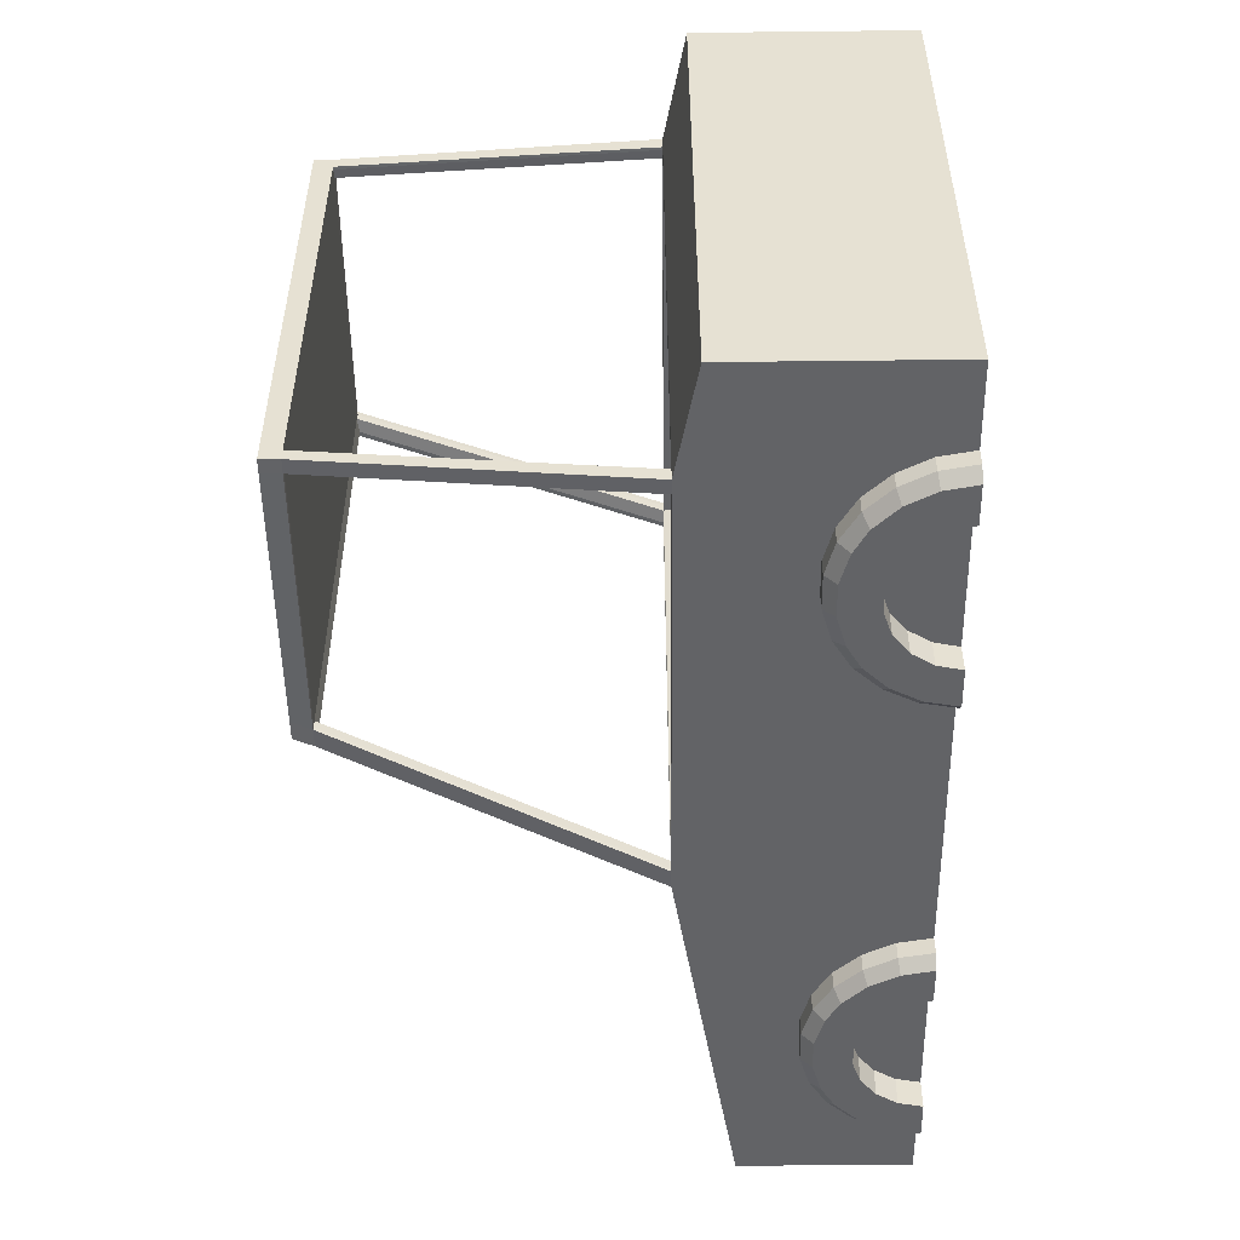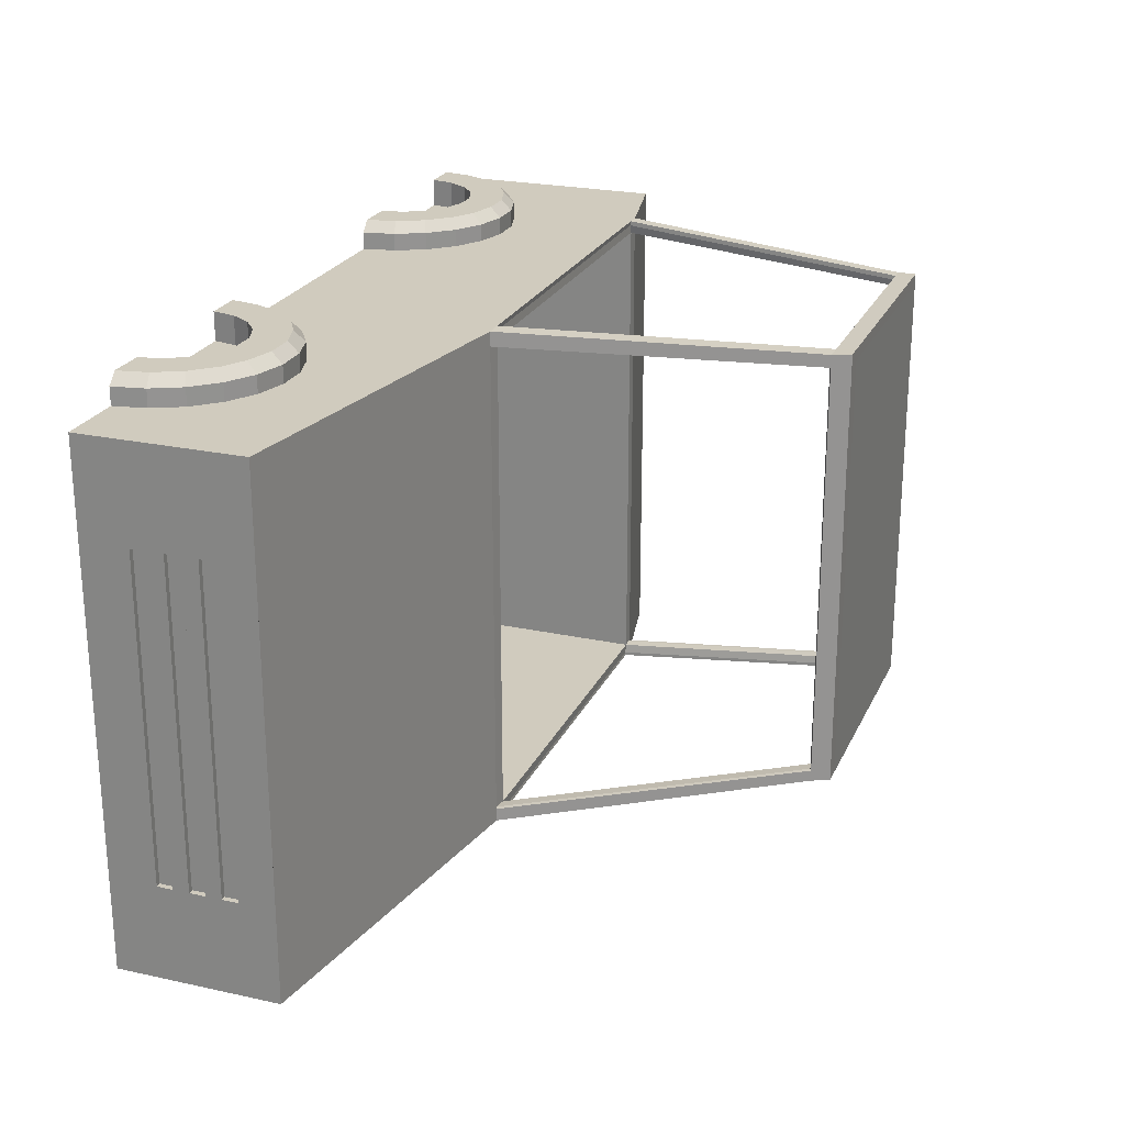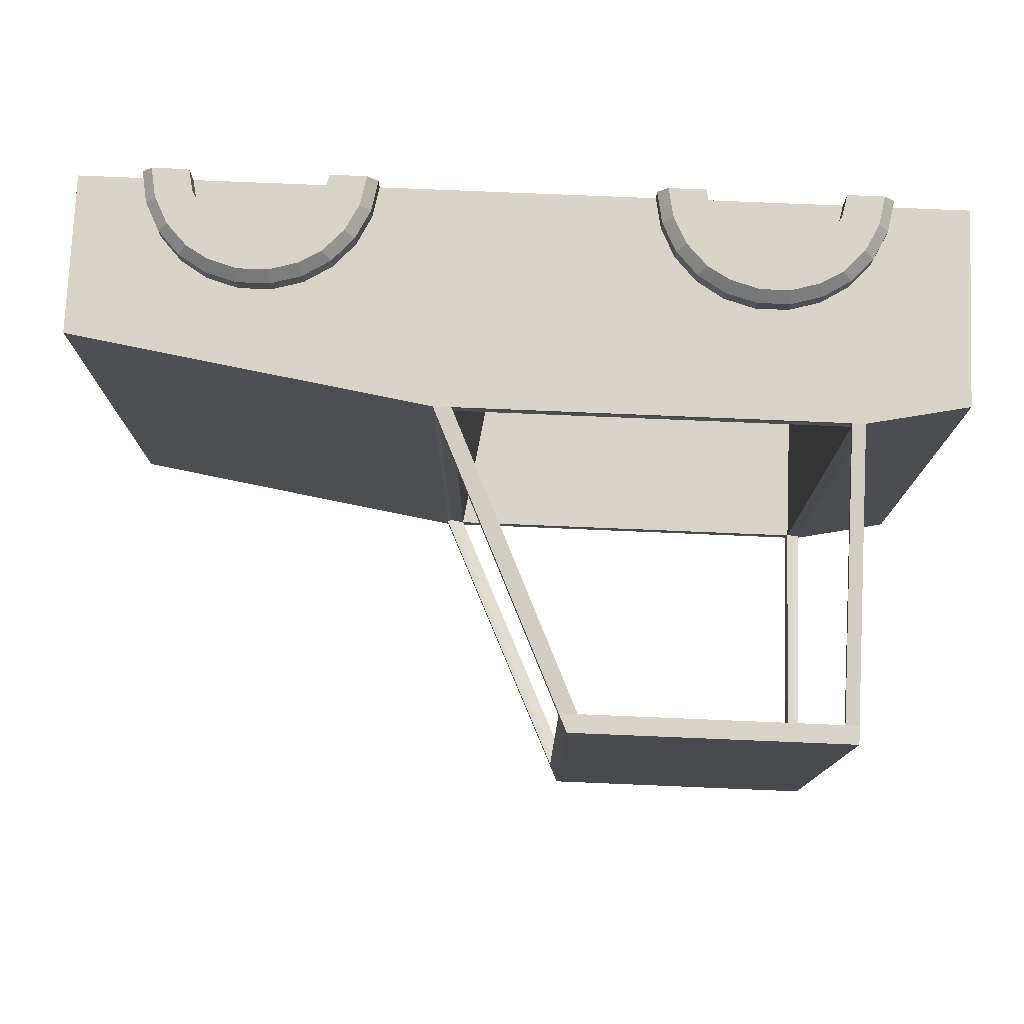
<metadata>
{"format":"obj","ext":"obj","renderer":"f3d","projection":"perspective","resolution":1024,"background":"white","views":[{"elev":-50.9,"azim":-89.3,"up":"+Z"},{"elev":23.6,"azim":110.1,"up":"+Z"},{"elev":76.9,"azim":-177.6,"up":"+Z"}]}
</metadata>
<code>
o Cabin_default
v -1.718 -0.6228 1
v -1.414 -0.6228 1
v -1.391 -0.499 1
v -1.336 -0.3862 1
v -1.252 -0.2929 1
v -1.718 -0.1258 1
v -1.718 0.1632 -1
v -1.718 -0.1258 -1
v -1.718 0.1632 1
v -0.6012 0.2452 -1
v -0.6012 0.2439 -0.9873
v 0.2387 0.2441 -0.9873
v 0.2387 0.2454 -1
v 0.6719 0.1863 -1
v 0.8261 -0.2264 -1
v 0.7194 -0.2929 -1
v 0.3 -0.1258 -1
v 0.3087 0.2454 -1
v -1.321 0.2452 1
v -1.145 -0.2264 1
v -1.024 -0.1918 1
v -0.8984 -0.1918 1
v -0.7775 -0.2264 1
v -0.6012 0.2452 1
v -1.269 0.2452 1
v 0.6719 0.1863 1
v 0.8261 -0.2264 1
v 0.947 -0.1918 1
v 1.073 -0.1918 1
v 1.194 -0.2264 1
v 1.375 0.07192 1
v -0.6012 0.2452 0.9501
v -0.6012 -0.5352 0.9501
v -1.275 -0.5352 0.9501
v -1.275 0.2452 0.9501
v -0.6012 0.2433 0.9822
v 0.2387 0.2435 0.9822
v 0.2386 0.2452 0.9501
v -0.2802 1.369 0.8345
v -0.2801 1.369 0.8784
v 0.2387 0.2454 1
v 0.2936 0.2385 0.9434
v 0.2936 0.2383 -0.9489
v 0.2386 0.2453 -0.9519
v -0.2787 1.369 -0.8363
v -0.2085 1.369 -0.8336
v 0.3087 0.2453 -0.9489
v -0.6012 0.2452 -0.9519
v -0.6012 -0.5352 -0.9519
v 0.1228 -0.5352 -0.9519
v -1.269 0.2439 -0.9873
v -1.275 0.2452 -0.9519
v -1.275 1.369 0.836
v -1.269 1.369 0.8799
v -1.275 0.8069 0.8931
v -1.321 1.369 0.8301
v -1.321 0.2452 0.9434
v -1.269 0.2452 -1
v -1.269 1.369 -0.8801
v -1.275 1.369 -0.8378
v -0.2786 1.369 -0.8785
v -0.2085 1.369 -0.8785
v -1.31 0.2452 0.9434
v -1.31 0.2452 -0.9489
v -1.321 0.2452 -0.9489
v 0.3087 0.2454 0.9434
v -0.21 1.369 0.8286
v -0.21 1.369 0.8784
v 0.3087 0.2454 1
v -0.2252 1.362 0.8286
v -1.321 1.369 -0.8351
v -1.321 1.369 -0.8801
v -1.321 0.2452 -1
v -1.275 0.807 -0.8949
v -1.321 1.369 0.8799
v -1.321 1.439 0.8799
v -1.321 1.439 0.8301
v -1.269 1.367 0.8621
v -0.7746 1.367 0.8614
v -0.7746 1.369 0.8792
v -1.269 0.2433 0.9822
v -0.774 1.369 -0.8793
v -1.269 1.439 -0.8801
v -0.3108 1.439 -0.8784
v -0.2237 1.362 -0.8336
v -0.2786 1.367 -0.8658
v -1.269 1.367 -0.8674
v -1.31 1.369 -0.8351
v -1.31 1.369 0.8301
v -0.774 1.367 -0.8666
v -0.7768 1.369 -0.837
v -0.2801 1.367 0.8606
v -0.7774 1.369 0.8353
v -0.3109 1.439 -0.8361
v -0.2408 1.439 -0.8334
v -0.2408 1.439 -0.8784
v -1.275 1.439 -0.8378
v -1.275 1.439 0.836
v -0.3125 1.439 0.8344
v -0.2424 1.439 0.8285
v -1.321 1.439 -0.8801
v -1.321 1.439 -0.8351
v -0.3124 1.439 0.8783
v -0.2424 1.439 0.8783
v 0.3 -0.1258 1
v -0.6708 -0.2929 1
v -0.5865 -0.3862 1
v -0.5311 -0.499 1
v -0.5089 -0.6228 1
v 0.2851 -0.6228 1
v 1.724 -0.1258 1
v 1.724 -0.25 1
v 1.724 -0.25 0.6275
v 1.724 -0.1879 0.6275
v 1.724 -0.1258 0.6275
v -1.414 -0.6228 -1
v -1.414 -0.6228 -1.067
v -1.372 -0.6228 -1.109
v -1.229 -0.6228 -1.109
v -1.229 -0.6228 -1
v -1.21 -0.534 -1
v -1.163 -0.4565 -1
v -1.092 -0.3994 -1
v -1.007 -0.3691 -1
v -0.9158 -0.3691 -1
v -0.8303 -0.3994 -1
v -0.7598 -0.4565 -1
v -0.7124 -0.534 -1
v -0.6936 -0.6228 -1
v -0.5089 -0.6228 -1
v -0.5089 -0.6228 -1.067
v -0.5311 -0.499 -1.067
v -0.5311 -0.499 -1
v -0.6012 -0.6228 -0.9077
v 0.6498 -0.6228 -0.9077
v 0.5575 -0.6228 -1
v 0.7422 -0.6228 -1
v 0.7422 -0.6228 -1.109
v 0.761 -0.534 -1.109
v 0.761 -0.534 -1
v 1.278 -0.6228 -1
v 1.462 -0.6228 -1
v 1.37 -0.6228 -0.9077
v -1.229 -0.6228 1
v -1.321 -0.6228 0.9077
v -0.6936 -0.6228 1
v -0.6936 -0.6228 1.109
v -0.7124 -0.534 1.109
v -0.7124 -0.534 1
v -0.6012 -0.6228 0.9077
v 0.5575 -0.6228 1
v 0.5575 -0.6228 1.067
v 0.5797 -0.499 1.067
v 0.5797 -0.499 1
v 0.6498 -0.6228 0.9077
v 0.7422 -0.6228 1
v 1.278 -0.6228 1
v 1.259 -0.534 1
v 1.211 -0.4565 1
v 1.141 -0.3994 1
v 1.055 -0.3691 1
v 0.9645 -0.3691 1
v 0.8789 -0.3994 1
v 0.8084 -0.4565 1
v 0.761 -0.534 1
v 1.462 -0.6228 1
v 1.37 -0.6228 0.9077
v 0.7194 -0.2929 -1.067
v 0.6351 -0.3862 -1.067
v 0.6351 -0.3862 -1
v -0.7775 -0.2264 -1
v -0.7775 -0.2264 -1.067
v -0.8984 -0.1918 -1.067
v -0.8984 -0.1918 -1
v -1.145 -0.2264 -1
v -1.145 -0.2264 -1.067
v -1.252 -0.2929 -1.067
v -1.252 -0.2929 -1
v 1.194 -0.2264 1.067
v 1.3 -0.2929 1.067
v 1.3 -0.2929 1
v 0.7194 -0.2929 1
v 0.7194 -0.2929 1.067
v 0.8261 -0.2264 1.067
v -0.7775 -0.2264 1.067
v -0.6708 -0.2929 1.067
v 1.44 -0.499 -1
v 1.44 -0.499 -1.067
v 1.385 -0.3862 -1.067
v 1.385 -0.3862 -1
v -0.5865 -0.3862 -1
v -0.5865 -0.3862 -1.067
v -0.6708 -0.2929 -1.067
v -0.6708 -0.2929 -1
v -0.8303 -0.3994 1
v -0.8303 -0.3994 1.109
v -0.9158 -0.3691 1.109
v -0.9158 -0.3691 1
v -1.007 -0.3691 1
v -1.007 -0.3691 1.109
v -1.092 -0.3994 1.109
v -1.092 -0.3994 1
v -1.163 -0.4565 1
v -1.163 -0.4565 1.109
v -1.21 -0.534 1.109
v -1.21 -0.534 1
v 1.073 -0.1918 -1
v 1.073 -0.1918 -1.067
v 0.947 -0.1918 -1.067
v 0.947 -0.1918 -1
v 0.8789 -0.3994 -1
v 0.8789 -0.3994 -1.109
v 0.9645 -0.3691 -1.109
v 0.9645 -0.3691 -1
v 1.055 -0.3691 -1
v 1.055 -0.3691 -1.109
v 1.141 -0.3994 -1.109
v 1.141 -0.3994 -1
v 1.211 -0.4565 -1
v 1.211 -0.4565 -1.109
v 1.259 -0.534 -1.109
v 1.259 -0.534 -1
v -1.336 -0.3862 -1
v -1.336 -0.3862 -1.067
v -1.391 -0.499 -1.067
v -1.391 -0.499 -1
v 1.385 -0.3862 1
v 1.385 -0.3862 1.067
v 1.44 -0.499 1.067
v 1.44 -0.499 1
v -1.007 -0.3691 -1.109
v -1.092 -0.3994 -1.109
v -1.133 -0.2658 -1.109
v -1.02 -0.2328 -1.109
v -0.8303 -0.3994 -1.109
v -0.705 -0.3158 -1.109
v -0.6247 -0.4017 -1.109
v -0.7598 -0.4565 -1.109
v -0.6936 -0.6228 -1.109
v -0.7124 -0.534 -1.109
v -0.5715 -0.5068 -1.109
v -0.5501 -0.6228 -1.109
v 0.6201 -0.5068 -1.109
v 0.6733 -0.4017 -1.109
v 0.8084 -0.4565 -1.109
v 0.951 -0.2328 -1.109
v 1.069 -0.2328 -1.109
v 1.266 -0.3158 -1.109
v 1.346 -0.4017 -1.109
v 1.278 -0.6228 -1.109
v 1.4 -0.5068 -1.109
v 1.421 -0.6228 -1.109
v -1.217 -0.3158 1.109
v -1.298 -0.4017 1.109
v 1.259 -0.534 1.109
v 1.278 -0.6228 1.109
v 1.421 -0.6228 1.109
v 1.4 -0.5068 1.109
v 0.8084 -0.4565 1.109
v 0.8789 -0.3994 1.109
v 0.7537 -0.3158 1.109
v 0.6733 -0.4017 1.109
v -0.7895 -0.2658 -1.109
v -1.217 -0.3158 -1.109
v -1.298 -0.4017 -1.109
v -1.351 -0.5068 -1.109
v -1.163 -0.4565 -1.109
v -1.21 -0.534 -1.109
v -0.9024 -0.2328 -1.109
v -0.9158 -0.3691 -1.109
v -1.024 -0.1918 -1.067
v 1.194 -0.2264 -1.067
v 1.3 -0.2929 -1.067
v 1.182 -0.2658 -1.109
v 0.8261 -0.2264 -1.067
v 0.8381 -0.2658 -1.109
v 0.7537 -0.3158 -1.109
v 0.5987 -0.6228 -1.109
v 0.5575 -0.6228 -1.067
v 0.5797 -0.499 -1.067
v -0.705 -0.3158 1.109
v -0.7895 -0.2658 1.109
v -0.6247 -0.4017 1.109
v -0.5865 -0.3862 1.067
v -0.8984 -0.1918 1.067
v -0.9024 -0.2328 1.109
v -1.133 -0.2658 1.109
v -1.145 -0.2264 1.067
v -1.252 -0.2929 1.067
v -1.351 -0.5068 1.109
v -1.372 -0.6228 1.109
v -1.229 -0.6228 1.109
v -1.336 -0.3862 1.067
v -1.391 -0.499 1.067
v -1.02 -0.2328 1.109
v -0.5715 -0.5068 1.109
v -0.7598 -0.4565 1.109
v -0.5501 -0.6228 1.109
v -0.5089 -0.6228 1.067
v -0.5311 -0.499 1.067
v 1.073 -0.1918 1.067
v 1.069 -0.2328 1.109
v 1.182 -0.2658 1.109
v 0.8381 -0.2658 1.109
v 0.951 -0.2328 1.109
v 0.947 -0.1918 1.067
v 0.6201 -0.5068 1.109
v 0.6351 -0.3862 1.067
v 0.5987 -0.6228 1.109
v 0.7422 -0.6228 1.109
v 0.761 -0.534 1.109
v 0.9645 -0.3691 1.109
v 1.055 -0.3691 1.109
v 1.346 -0.4017 1.109
v 1.266 -0.3158 1.109
v 1.141 -0.3994 1.109
v 1.211 -0.4565 1.109
v 1.724 -0.3743 -1
v 1.724 -0.3743 -0.6275
v 1.724 -0.4364 -0.6275
v 1.724 -0.4985 -0.6275
v 1.724 -0.4985 -1
v 1.724 -0.4985 1
v 1.724 -0.4985 0.6275
v 1.724 -0.4364 0.6275
v 1.724 -0.3743 0.6275
v 1.724 -0.3743 1
v 1.724 -0.6228 -0.6275
v 1.724 -0.6228 0.6275
v 1.724 0.01396 -0.6275
v 1.724 -0.1258 -0.6275
v 1.724 -0.1258 -1
v 1.724 0.01396 -1
v 1.724 -0.3122 -0.6275
v 1.724 -0.3122 0.6275
v 1.724 -0.25 -0.6275
v 1.704 -0.25 -0.6275
v 1.704 -0.3122 -0.6275
v 1.704 -0.4364 -0.6275
v 1.704 -0.4364 0.6275
v 1.704 -0.3122 0.6275
v 1.704 -0.25 0.6275
v 1.704 -0.1879 -0.6275
v 1.704 -0.1258 -0.6275
v 1.704 -0.1258 0.6275
v 1.704 -0.1879 0.6275
v -1.718 -0.6228 -1
v 1.724 -0.6228 -1
v 1.724 -0.6228 1
v 1.3 -0.2929 -1
v 1.194 -0.2264 -1
v 1.375 0.07192 -1
v 1.724 0.01396 1
v 0.2851 -0.6228 -1
v 0.5797 -0.499 -1
v 0.1228 -0.5352 0.9501
v -1.275 -0.5352 -0.9519
v -1.269 1.439 0.8799
v -1.31 0.8069 0.8868
v -1.31 0.8069 -0.892
v 1.724 -0.1879 -0.6275
v 1.724 -0.25 -1
v -1.321 -0.6228 -0.9077
v 1.462 -0.6228 -1.067
v -1.414 -0.6228 1.067
v 1.462 -0.6228 1.067
v -1.024 -0.1918 1.067
v -0.7598 -0.4565 1
v 0.8084 -0.4565 -1
v 0.6351 -0.3862 1
v -1.024 -0.1918 -1
v 1.724 0.01396 0.6275
v 1.704 -0.3743 -0.6275
v 1.704 -0.3743 0.6275
f 1 2 3 4 5 6
f 7 8 6 9
f 10 11 12 13
f 14 15 16 17 18
f 19 20 21 22 23 24 25
f 26 27 28 29 30 31
f 32 33 34 35
f 32 36 37 38
f 38 39 40 41
f 38 42 43 44
f 44 45 46 47
f 48 49 50 44
f 48 11 51 52
f 35 55 53 56 57
f 58 59 60 52
f 13 61 62 18
f 57 63 64 65
f 66 67 68 69
f 66 42 70 67
f 65 71 72 73
f 65 71 60 74 52
f 75 76 77 56
f 54 78 79 80
f 53 78 81 35
f 61 82 59 83 84
f 45 85 70 39
f 45 86 12 44
f 59 87 51 58
f 71 88 89 56
f 60 87 90 91
f 39 92 79 93
f 84 94 95 96
f 94 97 98 99
f 95 100 67 46
f 101 102 97 83
f 100 99 103 104
f 105 106 107 108 109 110
f 111 112 113 114 115
f 116 117 118 119 120
f 120 121 122 123 124 125 126 127 128 129
f 130 131 132 133
f 134 129 130
f 135 136 137
f 137 138 139 140
f 141 142 143
f 144 2 145
f 146 147 148 149
f 109 146 150
f 151 152 153 154
f 155 156 151
f 157 158 159 160 161 162 163 164 165 156
f 166 157 167
f 16 168 169 170
f 171 172 173 174
f 175 176 177 178
f 30 179 180 181
f 182 183 184 27
f 23 185 186 106
f 187 188 189 190
f 191 192 193 194
f 195 196 197 198
f 199 200 201 202
f 203 204 205 206
f 207 208 209 210
f 211 212 213 214
f 215 216 217 218
f 219 220 221 222
f 223 224 225 226
f 227 228 229 230
f 231 232 233 234
f 235 236 237 238
f 239 240 241 242
f 139 243 244 245
f 213 246 247 216
f 217 248 249 220
f 250 221 251 252
f 204 201 253 254
f 255 256 257 258
f 259 260 261 262
f 236 263 172 193
f 264 265 224 177
f 241 237 192 132
f 266 265 267 268
f 269 263 235 270
f 269 234 271 173
f 272 273 248 274
f 168 275 276 277
f 243 278 279 280
f 281 282 196
f 281 283 284 186
f 185 285 286 282
f 253 287 288 289
f 290 291 292 205
f 293 294 290 254
f 286 295 200 197
f 296 283 297 148
f 296 298 299 300
f 179 301 302 303
f 304 305 306 184
f 307 262 308 153
f 307 309 310 311
f 302 305 312 313
f 314 315 316 317
f 318 319 320 321 322
f 323 324 325 326 327
f 328 321 324 329
f 330 331 332 333
f 319 334 335 326
f 336 337 338 334
f 320 339 340 325
f 335 341 342 113
f 343 344 345 346
f 1 6 8 347
f 9 19 57 65 73 7
f 348 322 321 328
f 349 329 324 323
f 333 332 350 351 352
f 14 26 31 352
f 24 36 81 25
f 24 23 106 105 69 41
f 31 30 181 111 353
f 18 62 46 47
f 110 109 150 134 130 354
f 354 17 16 170 355 136
f 38 37 92 39
f 44 45 61 13
f 44 43 85 45
f 44 12 11 48
f 52 60 71 65
f 52 51 87 60
f 356 50 49 357 34 33
f 58 51 11 10
f 13 18 17 194 171 10
f 13 12 86 61
f 25 54 75 19
f 25 54 53 35
f 57 56 53 35
f 47 43 42 66
f 54 80 40 103 358
f 53 89 88 60
f 56 89 359 63 57
f 61 84 96 62
f 72 101 83 59
f 67 100 104 68
f 67 70 85 46
f 39 93 91 45
f 39 70 42 38
f 98 97 102 77
f 84 83 97 94
f 94 99 100 95
f 93 79 78 53
f 82 90 87 59
f 64 52 74 360
f 332 331 361 336 362
f 363 116 120
f 129 239 242 131 130
f 141 143 167 157 156 155 135 137
f 142 364 188 187
f 144 292 291 365 2
f 166 366 257 256 157
f 15 275 168 16
f 178 177 224 223
f 27 184 306 28
f 106 186 284 107
f 20 288 367 21
f 190 189 273 350
f 133 132 192 191
f 368 297 196 195
f 198 197 200 199
f 202 201 204 203
f 122 267 232 123
f 125 270 235 126
f 127 238 240 128
f 3 294 293 4
f 22 285 185 23
f 140 139 245 369
f 214 213 216 215
f 218 217 220 219
f 222 221 250 141
f 159 317 316 160
f 161 313 312 162
f 164 259 311 165
f 108 300 299 109
f 154 153 308 370
f 29 301 179 30
f 226 225 117 116
f 174 173 271 371
f 268 119 118 266
f 138 278 243 139
f 148 147 298 296
f 197 196 282 286
f 313 316 303 302
f 263 236 235
f 193 192 237 236
f 264 233 232
f 176 271 234 233
f 265 266 225 224
f 173 172 263 269
f 234 269 270 231
f 274 248 217
f 274 247 208 272
f 277 276 212
f 275 209 246 276
f 251 249 189 188
f 244 243 280 169
f 186 185 282 281
f 289 293 254 253
f 287 253 201
f 254 290 205 204
f 295 286 285 367
f 283 296 300 284
f 315 314 228 180
f 184 183 261 304
f 153 152 309 307
f 305 304 260 312
f 305 302 301 306
f 258 314 317 255
f 327 326 335 113 112
f 372 115 331 330
f 321 320 325 324
f 319 373 339 320
f 113 342 337 336
f 325 340 374 326
f 334 338 341 335
f 361 343 346 114
f 347 116 363 145 2 1
f 9 6 5 20 19
f 73 72 59 58
f 73 175 178 8 7
f 14 18 47 66 69 26
f 19 75 56 57
f 69 68 40 41
f 110 354 136 135 155 151
f 354 130 133 191 194 17
f 38 356 33 32
f 52 357 49 48
f 52 64 63 35
f 35 81 36 32
f 25 81 78 54
f 41 37 36 24
f 54 358 76 75
f 62 96 95 46
f 61 86 90 82
f 46 85 43 47
f 71 102 101 72
f 60 91 93 53
f 60 88 360 74
f 358 103 99 98
f 80 79 92 40
f 111 115 372 353
f 136 279 278 138 137
f 137 140 369 211 214 215 218 219 222 141
f 141 250 252 364 142
f 146 149 368 195 198 199 202 203 206 144
f 109 299 298 147 146
f 157 256 255 158
f 351 272 208 207
f 194 193 172 171
f 181 180 228 227
f 121 268 267 122
f 123 232 231 124
f 126 235 238 127
f 128 240 239 129
f 210 209 275 15
f 170 169 280 355
f 4 293 289 5
f 21 367 285 22
f 160 316 313 161
f 163 260 259 164
f 165 311 310 156
f 107 284 300 108
f 370 308 183 182
f 28 306 301 29
f 230 229 366 166
f 371 271 176 175
f 238 237 241 240
f 212 245 244 277
f 212 276 246 213
f 217 216 247 274
f 220 249 251 221
f 177 176 233 264
f 132 131 242 241
f 265 264 232 267
f 266 118 117 225
f 249 248 273 189
f 247 246 209 208
f 287 295 367 288
f 294 365 291 290
f 283 281 196 297
f 315 303 316
f 304 261 260
f 262 307 311 259
f 314 258 229 228
f 362 336 334 319 318
f 328 329 349 166 167 143 142 348
f 115 345 344 331
f 336 361 114 113
f 338 337 342 341
f 339 373 374 340
f 55 359 89 53
f 348 142 187 190 350 332 362 318 322
f 333 352 31 353 372 330
f 352 351 207 210 15 14
f 38 39 67 66
f 44 50 356 38
f 35 34 357 52
f 58 10 171 174 371 175 73
f 65 64 360 88 71
f 68 104 103 40
f 40 92 37 41
f 358 98 77 76
f 77 102 71 56
f 91 90 86 45
f 63 359 55 35
f 8 178 223 226 116 347
f 120 119 268 121
f 129 134 150 146 144 145 363 120
f 2 365 294 3
f 151 154 370 182 105 110
f 156 310 309 152 151
f 350 273 272 351
f 5 289 288 20
f 149 148 297 368
f 206 205 292 144
f 124 231 270 125
f 355 280 279 136
f 369 245 212 211
f 158 255 317 159
f 162 312 260 163
f 277 244 169 168
f 188 364 252 251
f 295 287 201 200
f 180 179 303 315
f 183 308 262 261
f 258 257 366 229
f 323 327 112 111 181 227 230 166 349
f 331 344 343 361
f 326 374 373 319
f 114 346 345 115
f 26 69 105 182 27

</code>
